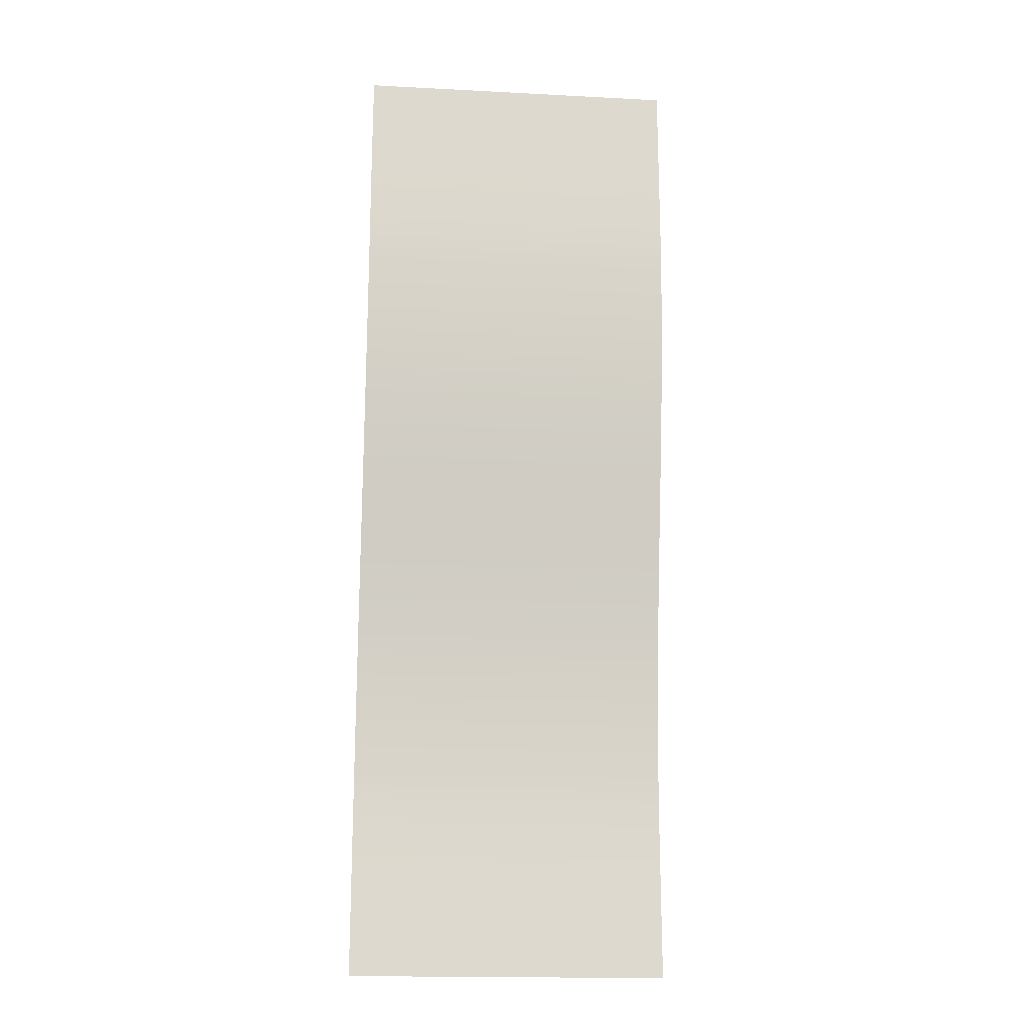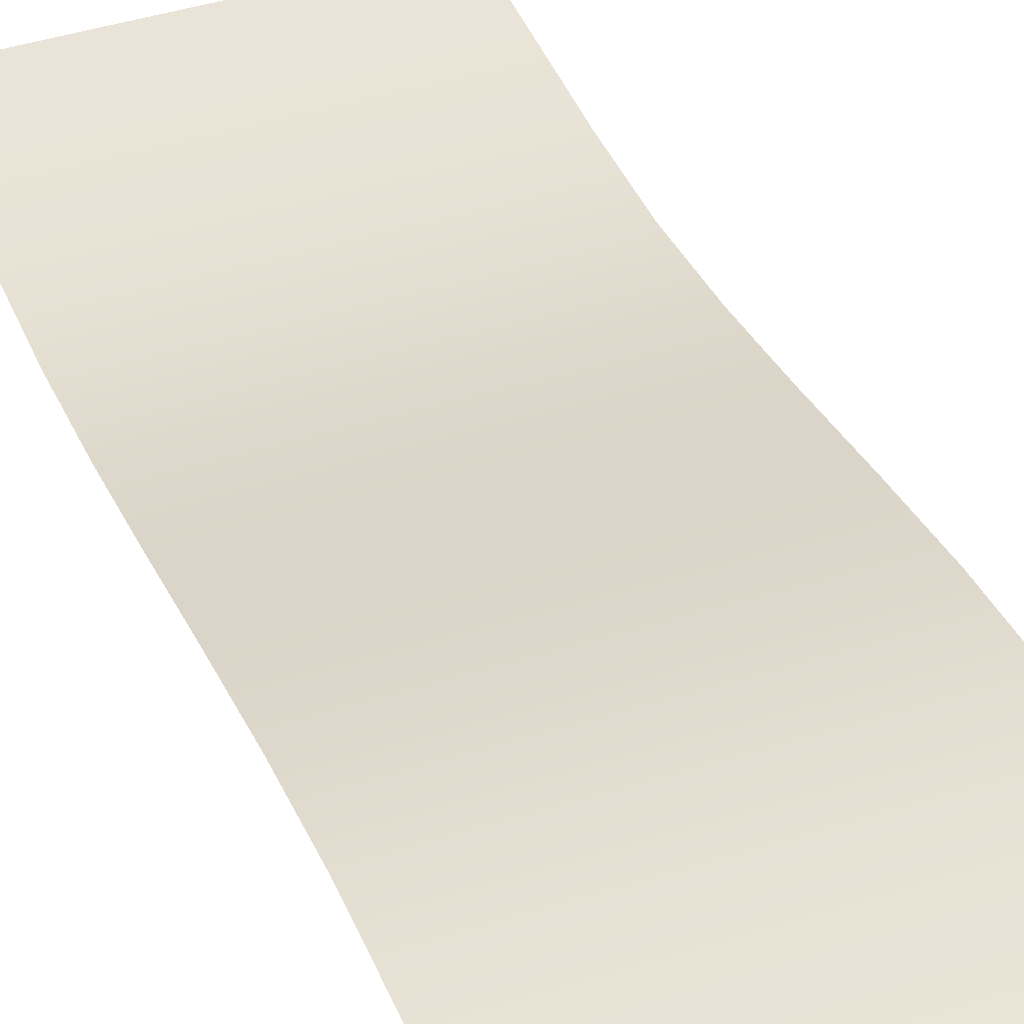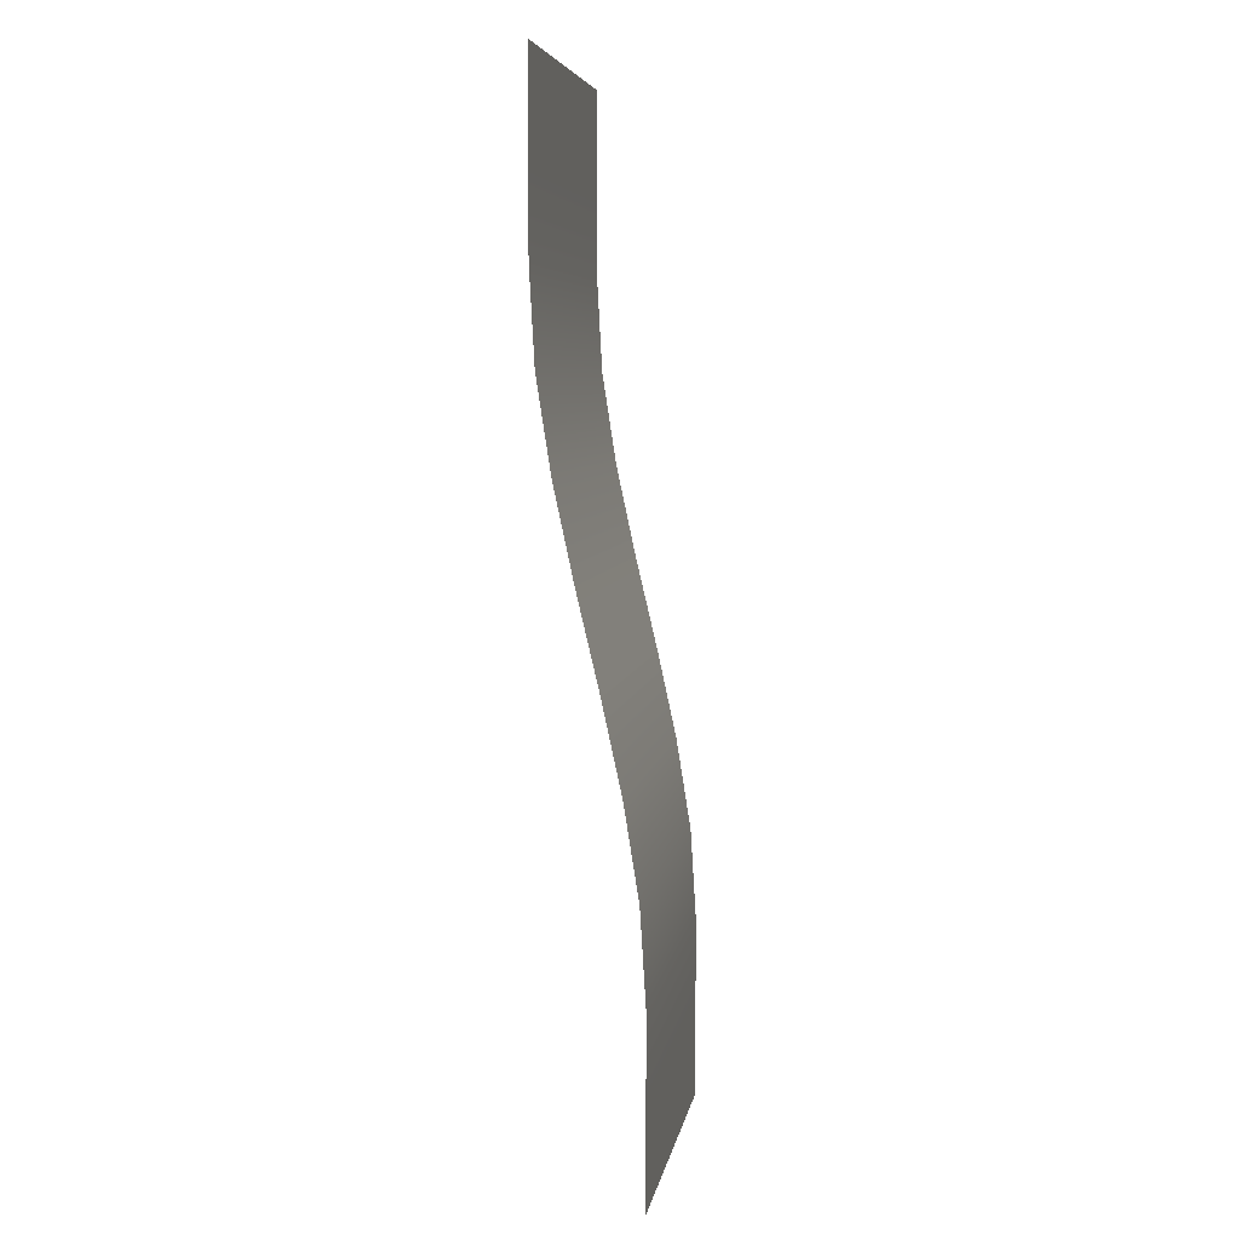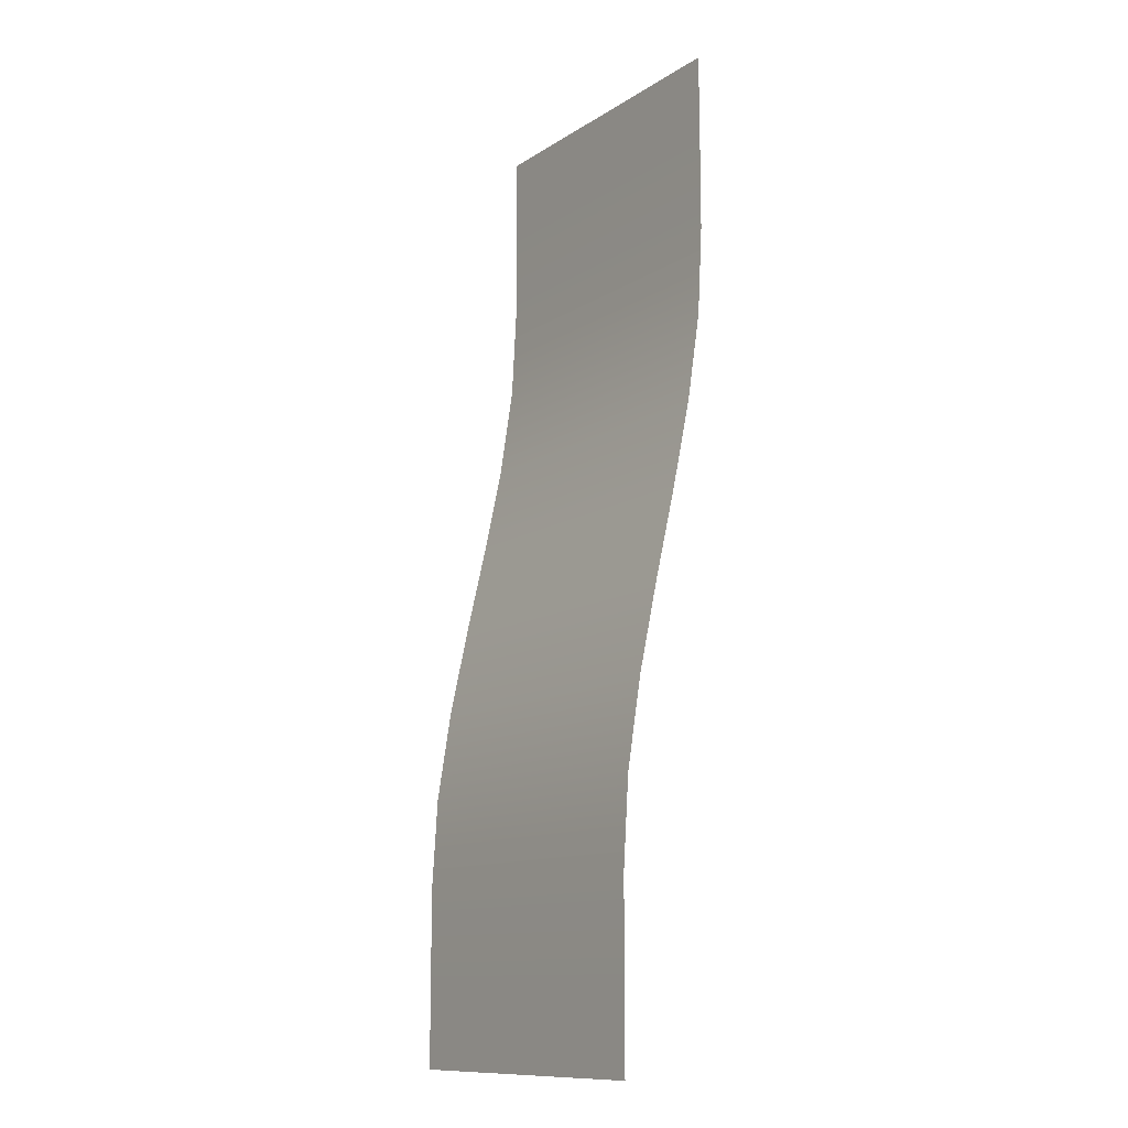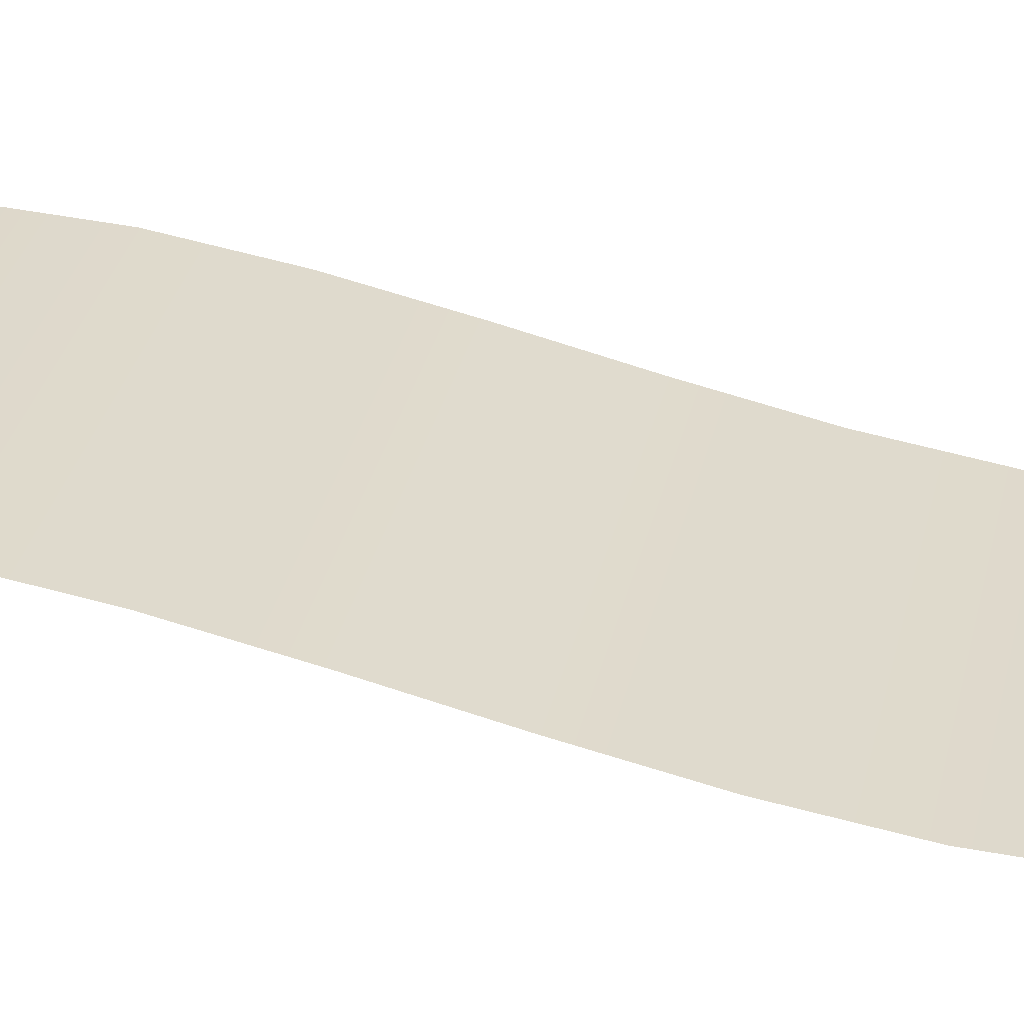
<metadata>
{"format":"obj","ext":"obj","renderer":"f3d","projection":"perspective","resolution":1024,"background":"white","views":[{"elev":-17.9,"azim":-5.8,"up":"+Z"},{"elev":42.8,"azim":159.3,"up":"+Y"},{"elev":6.1,"azim":99.3,"up":"+Z"},{"elev":-12.0,"azim":-124.7,"up":"+Z"},{"elev":30.4,"azim":-78.4,"up":"+Y"}]}
</metadata>
<code>
o Ground.003_Plane.001
v 50 6e-05 122.7
v -50.01 -2.2e-05 122.7
v -49.88 -3e-05 150
v 50 30 -122.7
v 50 30 -150
v -50.01 30 -150
v 50 30 -95.45
v -50.01 30 -122.7
v 50 28.31 -68.18
v -50.01 30 -95.45
v 50 23.95 -40.91
v -50.01 28.31 -68.18
v -50.01 23.95 -40.91
v -50.01 18.01 -13.64
v 50 11.56 13.64
v 50 18.01 -13.64
v 50 5.693 40.91
v -50.01 11.56 13.64
v 50 1.481 68.18
v -50.01 5.693 40.91
v 50 4.7e-05 95.45
v -50.01 1.482 68.18
v -50.01 -1.4e-05 95.45
v 50 7.4e-05 150
f 1 2 3
f 4 5 6
f 7 4 8
f 9 7 10
f 11 9 12
f 11 13 14
f 15 16 14
f 17 15 18
f 19 17 20
f 21 19 22
f 1 21 23
f 1 3 24
f 4 6 8
f 7 8 10
f 9 10 12
f 11 12 13
f 11 14 16
f 15 14 18
f 17 18 20
f 19 20 22
f 21 22 23
f 1 23 2

</code>
